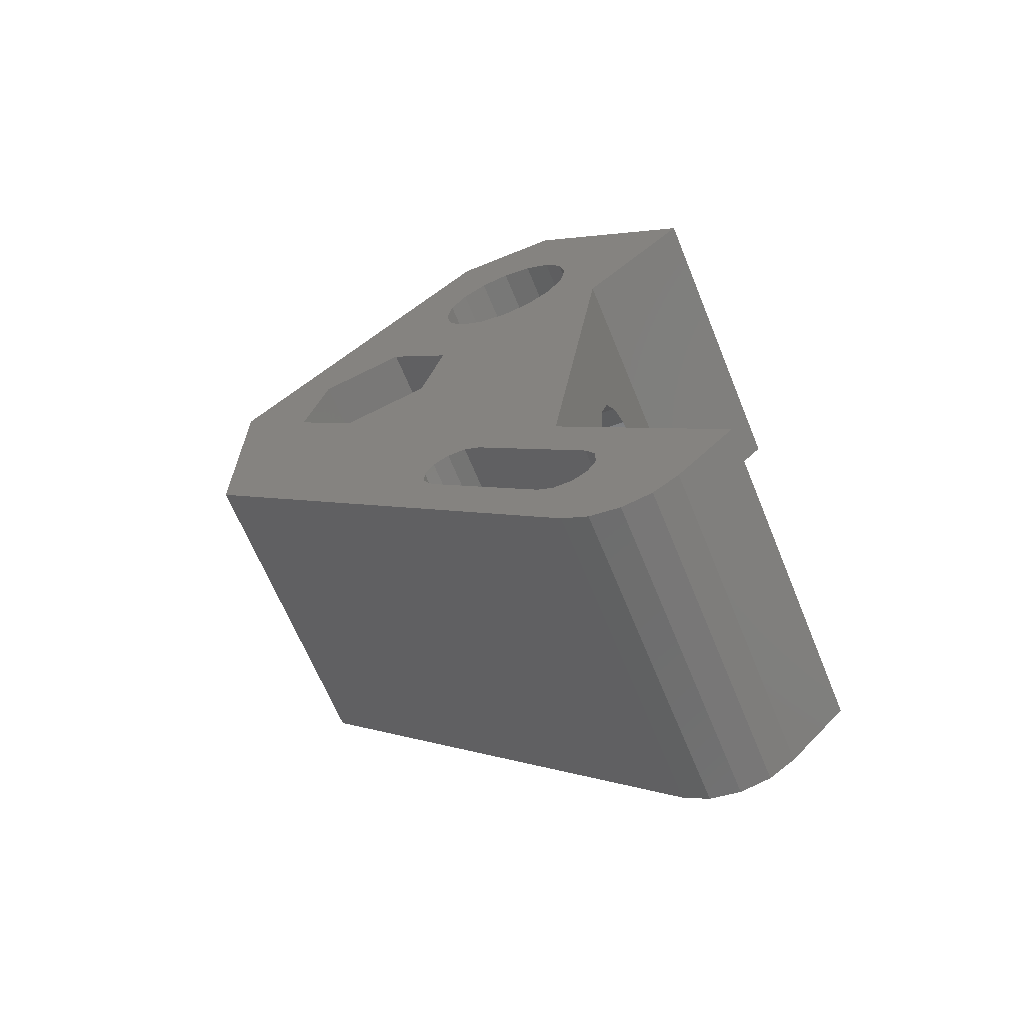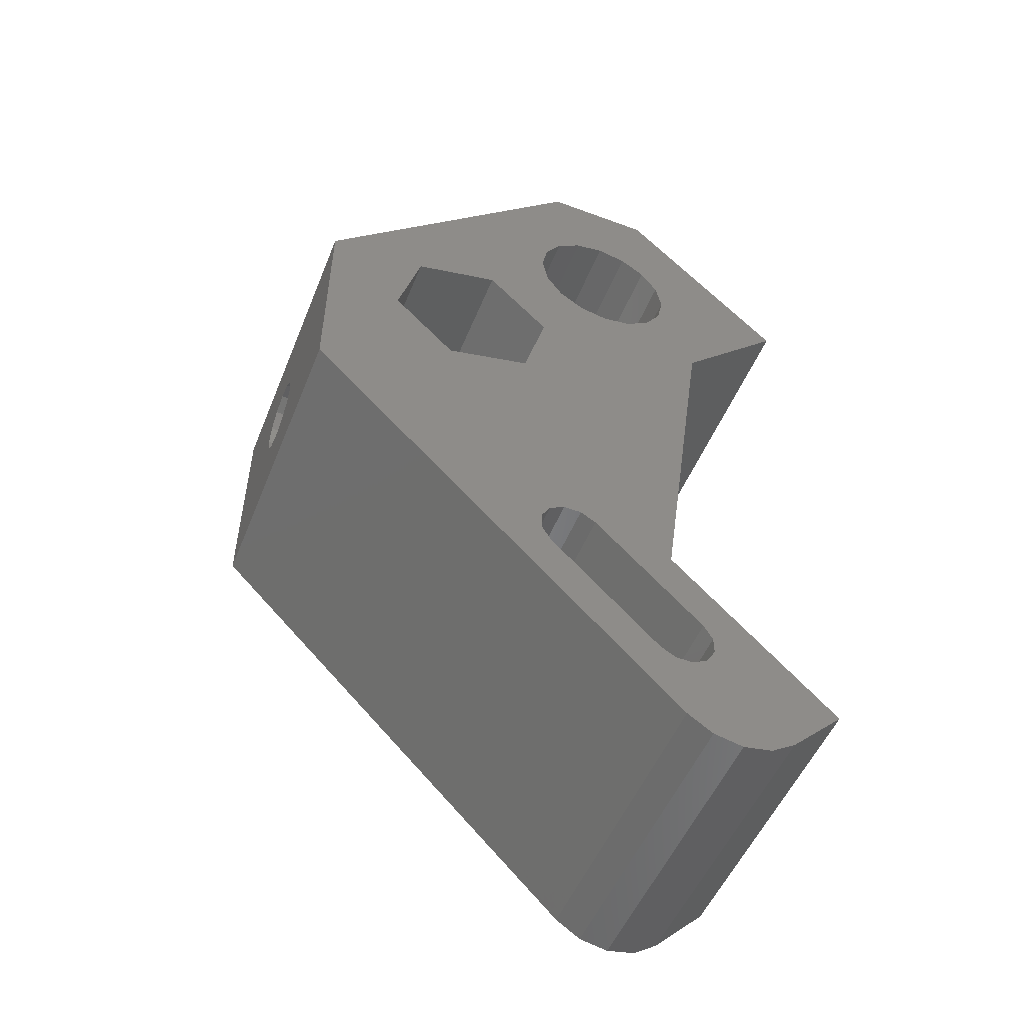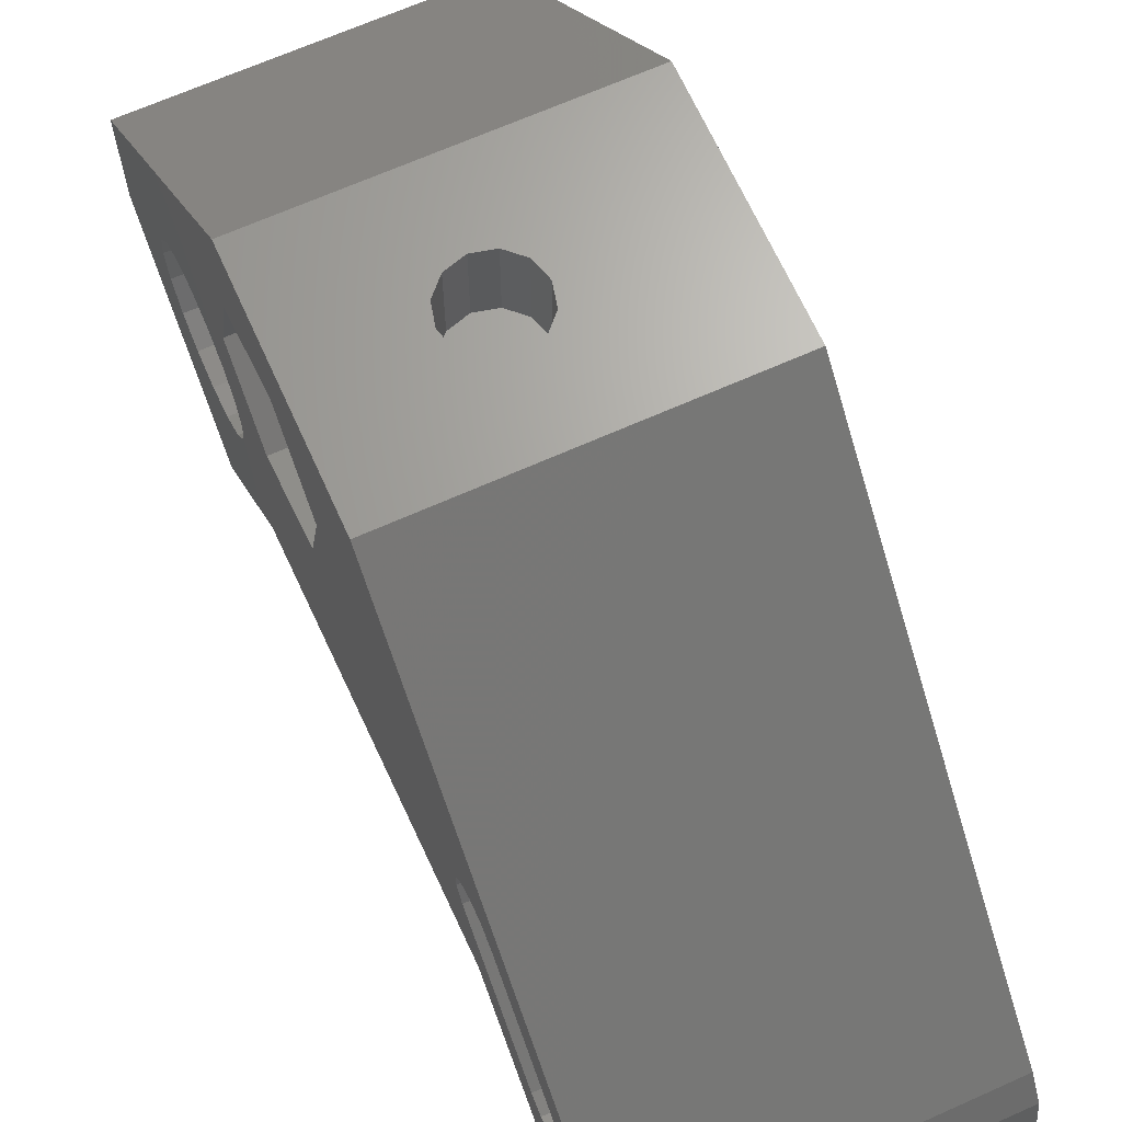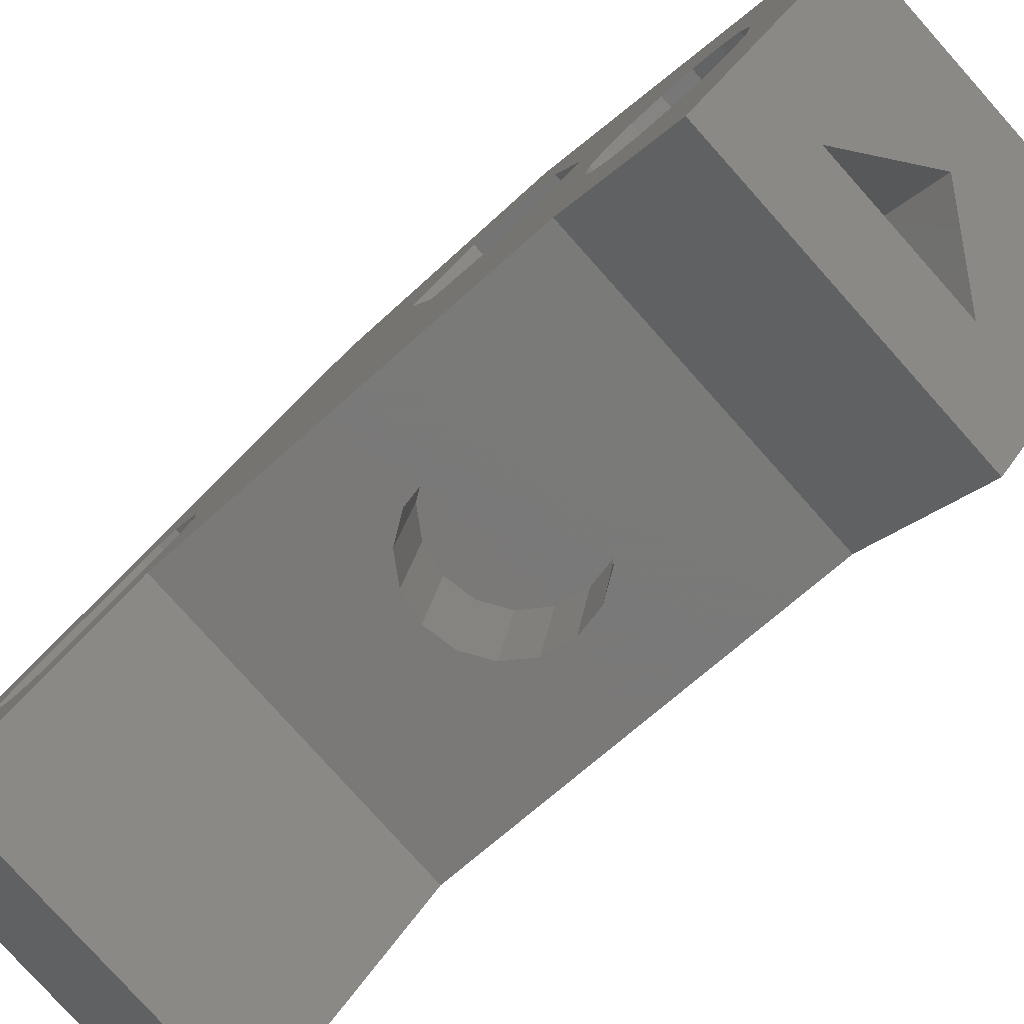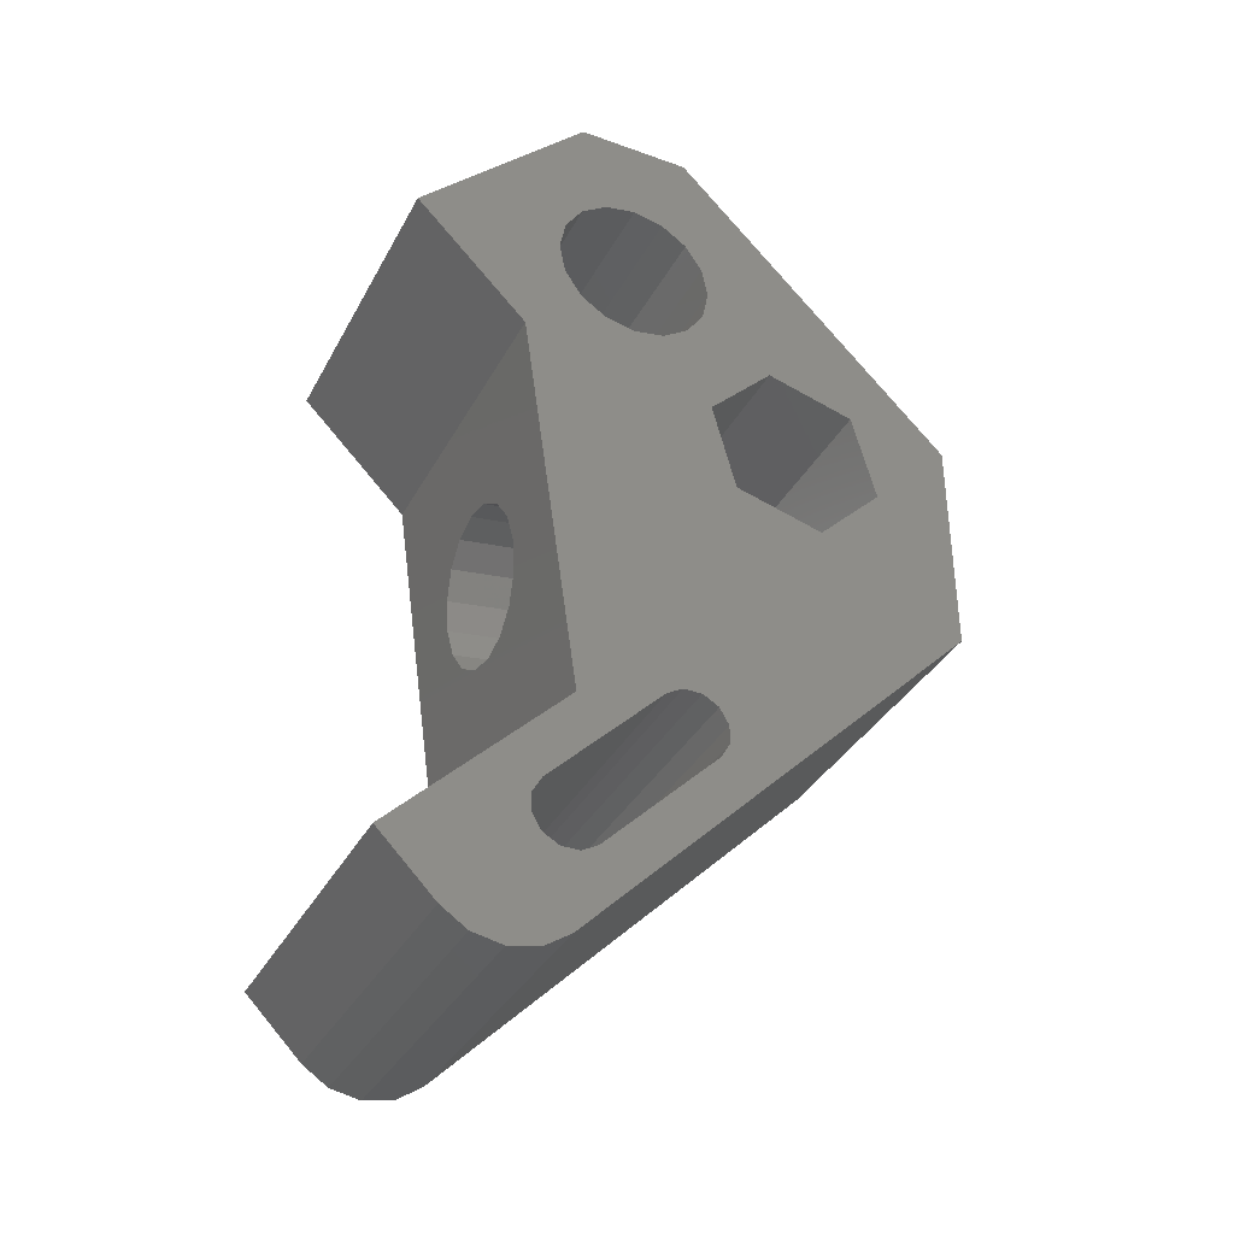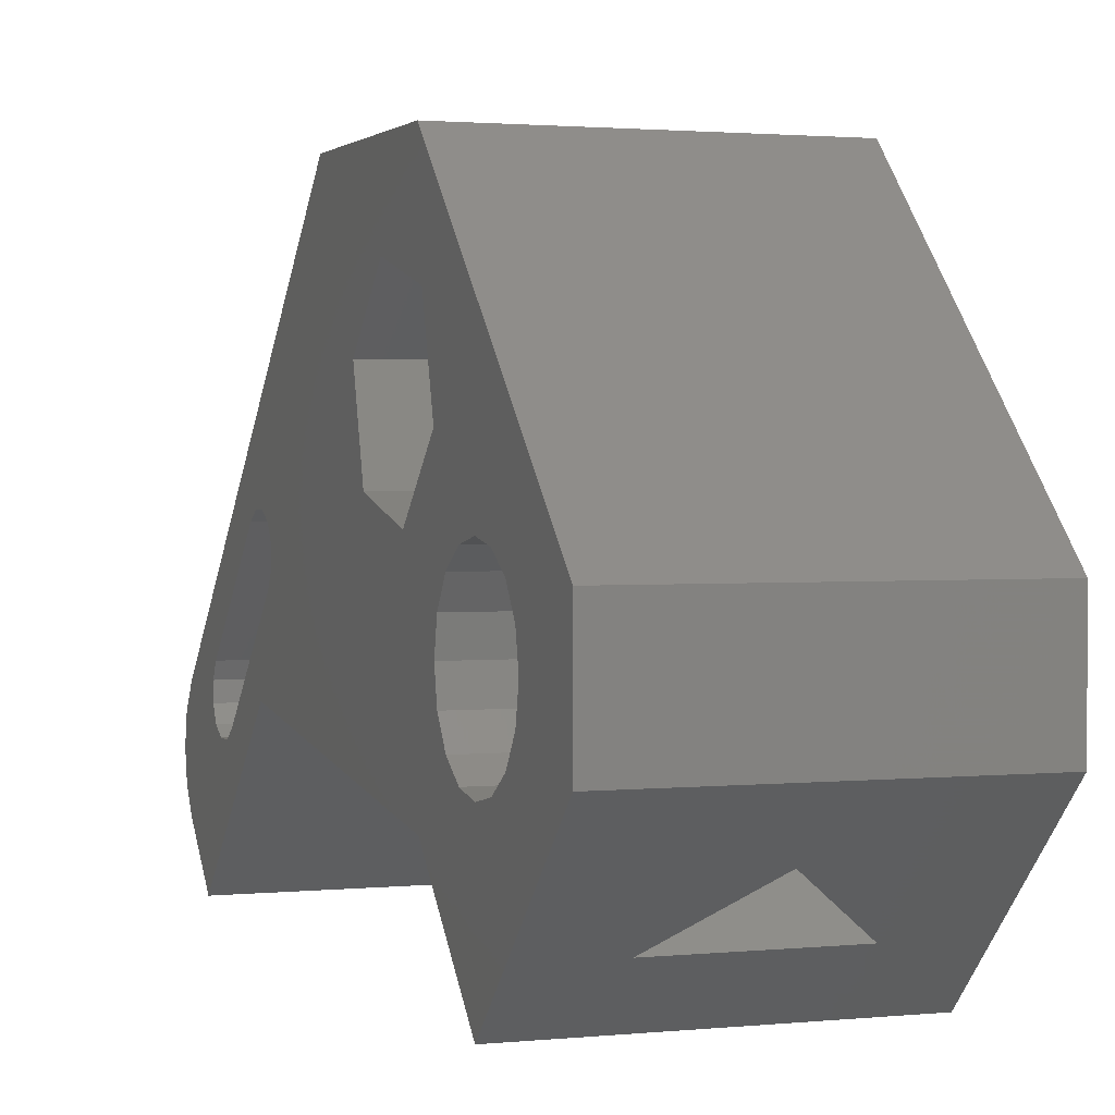
<metadata>
{"format":"stl","ext":"stl","renderer":"f3d","projection":"perspective","resolution":1024,"background":"white","views":[{"elev":-65.9,"azim":-67.8,"up":"+Z"},{"elev":-51.8,"azim":-111.8,"up":"+Z"},{"elev":66.9,"azim":155.8,"up":"+Y"},{"elev":-79.3,"azim":-48.2,"up":"+Y"},{"elev":-35.6,"azim":64.7,"up":"+Z"},{"elev":1.8,"azim":-20.0,"up":"+Y"}]}
</metadata>
<code>
# stl→obj: 160 verts, 328 faces
v 20 -14.14 14.14
v 20 -14.14 -14.14
v 7.025 -14.14 -0.4068
v 6.414 -14.14 2.108
v 4.628 -14.14 3.981
v -20 -14.14 14.14
v -20 -14.14 -14.14
v -2.972 -14.14 -0.1708
v -2.362 -14.14 -2.686
v -0.5753 -14.14 -4.559
v 1.908 -14.14 -5.287
v 4.423 -14.14 -4.677
v 6.296 -14.14 -2.89
v 2.144 -14.14 4.71
v -0.371 -14.14 4.099
v -2.244 -14.14 2.313
v 4.628 -24.14 3.981
v 2.144 -24.14 4.71
v -0.371 -24.14 4.099
v 6.414 -24.14 2.108
v 7.025 -24.14 -0.4068
v 6.296 -24.14 -2.89
v 4.423 -24.14 -4.677
v -0.5753 -24.14 -4.559
v 1.908 -24.14 -5.287
v -2.362 -24.14 -2.686
v -2.972 -24.14 -0.1708
v -2.244 -24.14 2.313
v -20 -24.2 4.082
v -20 -32.37 -4.082
v -20 -46.51 10.06
v -20 -49.5 21.21
v -20 -38.34 18.22
v -20 -27.19 15.24
v -20 -47.33 24.46
v -20 -46.57 28.28
v -20 -47.33 32.11
v -20 -49.5 35.36
v -20 -52.74 37.52
v -20 -84.85 28.28
v -20 -63.64 49.5
v -20 -49.5 49.5
v -20 -63.64 35.36
v -20 -65.81 32.11
v -20 -70.71 14.14
v -20 -63.64 -35.36
v -20 -63.64 21.21
v -20 -60.4 19.05
v -20 -56.57 18.28
v -20 -52.74 19.05
v -20 -43.52 -1.094
v -20 -51.08 -31.43
v -20 -53.09 -32.59
v -20 -67.23 -46.74
v -20 -84.85 -56.57
v -20 -56.57 38.28
v -20 -60.4 37.52
v -20 -66.57 28.28
v -20 -65.81 24.46
v -20 -46.74 -38.95
v -20 -45.57 -36.93
v -20 -45.57 -34.61
v -20 -46.74 -32.59
v -20 -48.75 -31.43
v -20 -77.78 -63.64
v -20 -68.39 -48.75
v -20 -68.39 -51.08
v -20 -67.23 -53.09
v -20 -65.22 -54.25
v -20 -74.54 -65.81
v -20 -66.88 -65.81
v -20 -70.71 -66.57
v -20 -63.64 -63.64
v -20 -60.88 -53.09
v -20 -62.89 -54.25
v 20 -32.37 -4.082
v 20 -24.2 4.082
v 20 -38.34 18.22
v 20 -49.5 21.21
v 20 -46.51 10.06
v 20 -52.74 37.52
v 20 -49.5 35.36
v 20 -47.33 32.11
v 20 -46.57 28.28
v 20 -47.33 24.46
v 20 -27.19 15.24
v 20 -84.85 28.28
v 20 -70.71 14.14
v 20 -65.81 32.11
v 20 -63.64 35.36
v 20 -49.5 49.5
v 20 -63.64 49.5
v 20 -63.64 -35.36
v 20 -84.85 -56.57
v 20 -67.23 -46.74
v 20 -53.09 -32.59
v 20 -51.08 -31.43
v 20 -43.52 -1.094
v 20 -52.74 19.05
v 20 -56.57 18.28
v 20 -60.4 19.05
v 20 -63.64 21.21
v 20 -60.4 37.52
v 20 -56.57 38.28
v 20 -65.81 24.46
v 20 -66.57 28.28
v 20 -48.75 -31.43
v 20 -46.74 -32.59
v 20 -45.57 -34.61
v 20 -45.57 -36.93
v 20 -46.74 -38.95
v 20 -77.78 -63.64
v 20 -74.54 -65.81
v 20 -65.22 -54.25
v 20 -67.23 -53.09
v 20 -68.39 -51.08
v 20 -68.39 -48.75
v 20 -66.88 -65.81
v 20 -63.64 -63.64
v 20 -70.71 -66.57
v 20 -60.88 -53.09
v 20 -62.89 -54.25
v 8.215e-16 -70.71 42.43
v 10 -77.78 35.36
v -10 -77.78 35.36
v -10 -70.71 28.28
v 10 -70.71 28.28
v -1.388e-15 -63.64 35.36
v -3.827 -66.01 -18.76
v -7.071 -66.32 -16.62
v -9.239 -66.78 -13.41
v -8.709e-16 -68.73 0.2828
v 3.827 -68.62 -0.4707
v 7.071 -68.32 -2.617
v 9.239 -67.86 -5.828
v 10 -67.32 -9.617
v 9.239 -66.78 -13.41
v 7.071 -66.32 -16.62
v 3.827 -66.01 -18.76
v -2.42e-15 -65.9 -19.52
v -10 -67.32 -9.617
v -9.239 -67.86 -5.828
v -7.071 -68.32 -2.617
v -3.827 -68.62 -0.4707
v 10 -52.47 -7.495
v 9.239 -53.01 -3.707
v 7.071 -53.47 -0.4953
v 3.827 -53.77 1.651
v -7.41e-16 -53.88 2.404
v 9.239 -51.93 -11.28
v 7.071 -51.47 -14.5
v 3.827 -51.16 -16.64
v -2.29e-15 -51.05 -17.39
v -10 -52.47 -7.495
v -9.239 -51.93 -11.28
v -7.071 -51.47 -14.5
v -3.827 -51.16 -16.64
v -9.239 -53.01 -3.707
v -7.071 -53.47 -0.4953
v -3.827 -53.77 1.651
f 1 2 3
f 1 3 4
f 1 4 5
f 1 5 6
f 7 6 8
f 7 8 9
f 7 9 10
f 7 10 11
f 7 11 12
f 2 7 12
f 2 12 13
f 2 13 3
f 6 5 14
f 6 14 15
f 6 15 16
f 6 16 8
f 4 17 5
f 5 17 18
f 5 18 14
f 14 18 19
f 14 19 15
f 17 4 20
f 20 4 3
f 20 3 21
f 21 3 13
f 21 13 22
f 22 13 12
f 22 12 23
f 9 24 10
f 10 24 25
f 10 25 11
f 11 25 23
f 11 23 12
f 24 9 26
f 26 9 8
f 26 8 27
f 27 8 16
f 27 16 28
f 28 16 15
f 28 15 19
f 21 22 20
f 27 28 26
f 26 28 19
f 26 19 24
f 24 19 18
f 24 18 25
f 25 18 17
f 25 17 23
f 23 17 20
f 23 20 22
f 29 7 30
f 31 32 33
f 6 7 29
f 6 29 34
f 6 34 33
f 6 33 32
f 6 32 35
f 6 35 36
f 6 36 37
f 6 37 38
f 6 38 39
f 40 41 42
f 40 42 43
f 40 43 44
f 40 44 45
f 46 45 47
f 46 47 48
f 46 48 49
f 46 49 50
f 46 50 32
f 46 32 31
f 46 31 51
f 46 51 30
f 46 30 7
f 46 7 52
f 46 52 53
f 46 53 54
f 46 54 55
f 42 6 39
f 42 39 56
f 42 56 57
f 42 57 43
f 45 44 58
f 45 58 59
f 45 59 47
f 7 60 61
f 7 61 62
f 7 62 63
f 7 63 64
f 7 64 52
f 65 55 54
f 65 54 66
f 65 66 67
f 65 67 68
f 65 68 69
f 65 69 70
f 71 72 73
f 73 72 74
f 73 74 7
f 7 74 60
f 74 72 75
f 75 72 70
f 75 70 69
f 76 2 77
f 78 79 80
f 1 81 82
f 1 82 83
f 1 83 84
f 1 84 85
f 1 85 79
f 1 79 78
f 1 78 86
f 1 86 77
f 1 77 2
f 87 88 89
f 87 89 90
f 87 90 91
f 87 91 92
f 93 94 95
f 93 95 96
f 93 96 97
f 93 97 2
f 93 2 76
f 93 76 98
f 93 98 80
f 93 80 79
f 93 79 99
f 93 99 100
f 93 100 101
f 93 101 102
f 93 102 88
f 91 90 103
f 91 103 104
f 91 104 81
f 91 81 1
f 88 102 105
f 88 105 106
f 88 106 89
f 2 97 107
f 2 107 108
f 2 108 109
f 2 109 110
f 2 110 111
f 112 113 114
f 112 114 115
f 112 115 116
f 112 116 117
f 112 117 95
f 112 95 94
f 118 119 120
f 120 119 121
f 119 2 121
f 121 2 111
f 114 113 122
f 122 113 120
f 122 120 121
f 73 7 119
f 119 7 2
f 6 42 1
f 1 42 91
f 123 124 92
f 41 40 125
f 41 125 123
f 41 123 92
f 92 124 87
f 87 124 125
f 87 125 40
f 126 127 128
f 128 123 126
f 126 123 125
f 127 124 128
f 128 124 123
f 126 125 127
f 127 125 124
f 90 57 103
f 103 57 56
f 103 56 104
f 104 56 39
f 104 39 81
f 81 39 38
f 81 38 82
f 57 90 43
f 43 90 89
f 43 89 44
f 44 89 106
f 44 106 58
f 58 106 105
f 58 105 59
f 59 105 102
f 59 102 47
f 94 55 112
f 112 55 65
f 112 65 113
f 113 65 70
f 113 70 120
f 120 70 72
f 120 72 118
f 118 72 71
f 118 71 119
f 119 71 73
f 41 92 42
f 42 92 91
f 46 93 129
f 46 129 130
f 46 130 131
f 46 131 45
f 88 45 132
f 88 132 133
f 88 133 134
f 88 134 135
f 88 135 136
f 88 136 137
f 93 88 137
f 93 137 138
f 93 138 139
f 93 139 140
f 93 140 129
f 45 131 141
f 45 141 142
f 45 142 143
f 45 143 144
f 45 144 132
f 145 135 146
f 146 135 134
f 146 134 147
f 147 134 133
f 147 133 148
f 148 133 132
f 148 132 149
f 135 145 136
f 136 145 150
f 136 150 137
f 137 150 151
f 137 151 138
f 138 151 152
f 138 152 139
f 139 152 153
f 139 153 140
f 154 131 155
f 155 131 130
f 155 130 156
f 156 130 129
f 156 129 157
f 157 129 140
f 157 140 153
f 131 154 141
f 141 154 158
f 141 158 142
f 142 158 159
f 142 159 143
f 143 159 160
f 143 160 144
f 144 160 149
f 144 149 132
f 155 158 154
f 158 155 159
f 159 155 156
f 159 156 160
f 160 156 157
f 160 157 149
f 149 157 153
f 149 153 148
f 148 153 152
f 148 152 147
f 147 152 151
f 147 151 146
f 146 151 150
f 146 150 145
f 115 67 116
f 116 67 66
f 116 66 117
f 117 66 54
f 117 54 95
f 67 115 68
f 68 115 114
f 68 114 69
f 69 114 122
f 69 122 75
f 75 122 121
f 75 121 74
f 96 95 53
f 53 95 54
f 108 62 109
f 109 62 61
f 109 61 110
f 110 61 60
f 110 60 111
f 62 108 63
f 63 108 107
f 63 107 64
f 64 107 97
f 64 97 52
f 52 97 96
f 52 96 53
f 121 111 74
f 74 111 60
f 29 30 77
f 77 30 76
f 76 30 98
f 98 30 51
f 98 51 80
f 80 51 31
f 80 31 78
f 78 31 33
f 78 33 86
f 86 33 34
f 86 34 77
f 77 34 29
f 79 50 99
f 99 50 49
f 99 49 100
f 100 49 48
f 100 48 101
f 101 48 47
f 101 47 102
f 50 79 32
f 32 79 85
f 32 85 35
f 35 85 84
f 35 84 36
f 36 84 83
f 36 83 37
f 37 83 82
f 37 82 38
f 87 40 88
f 88 40 45
f 46 55 93
f 93 55 94

</code>
